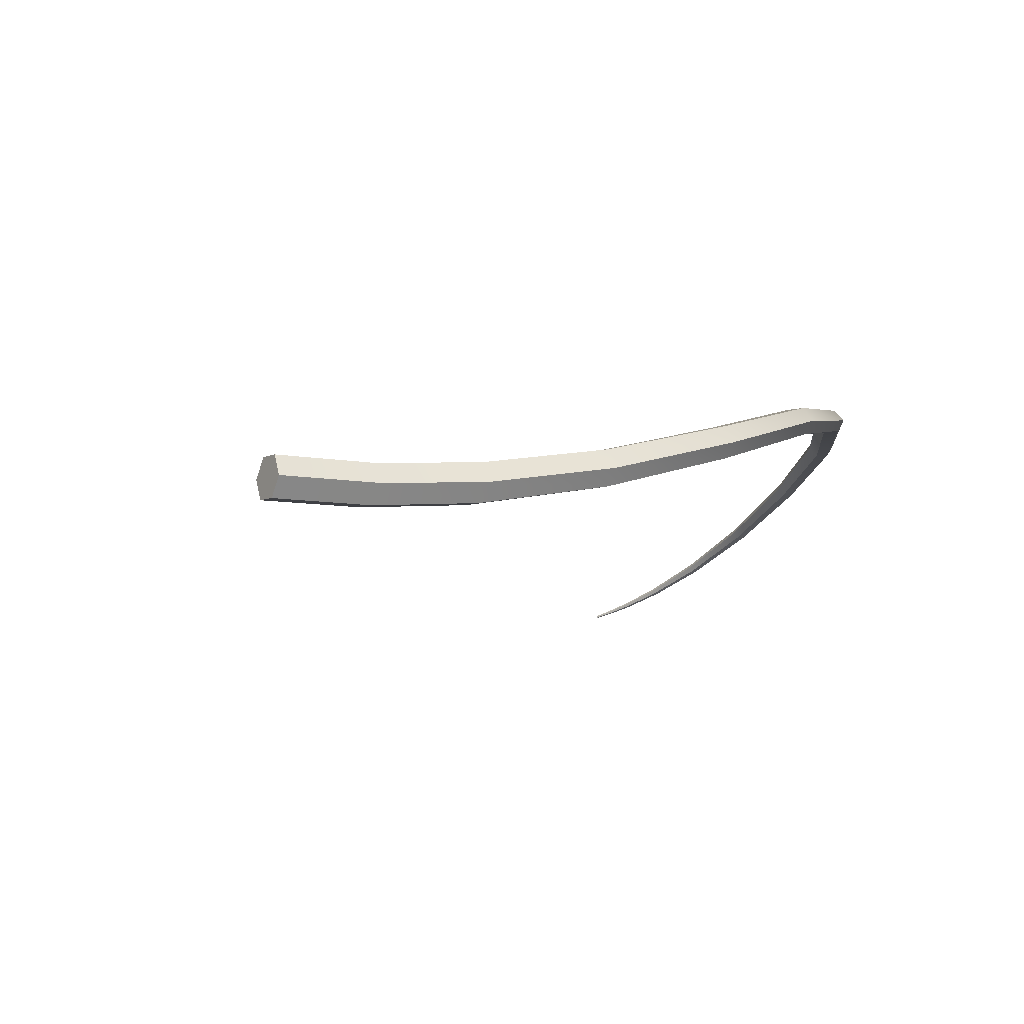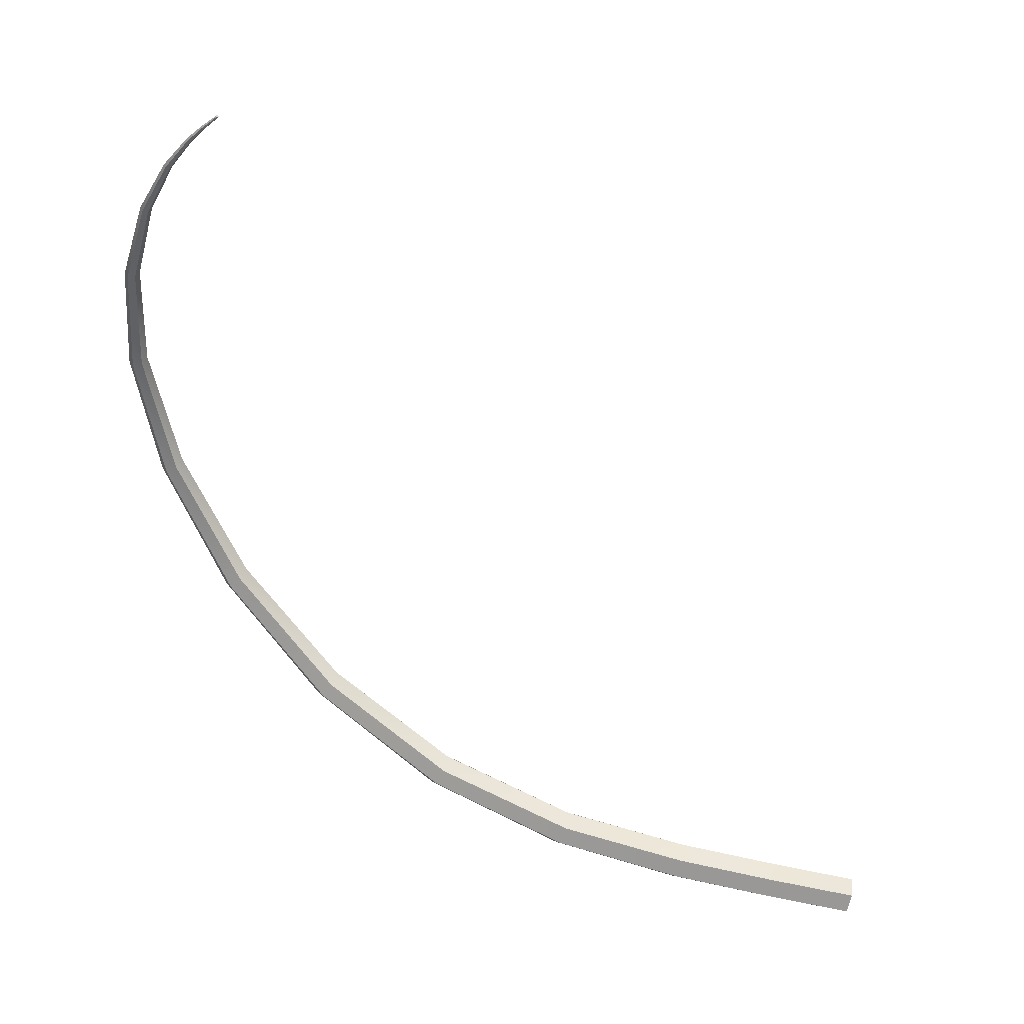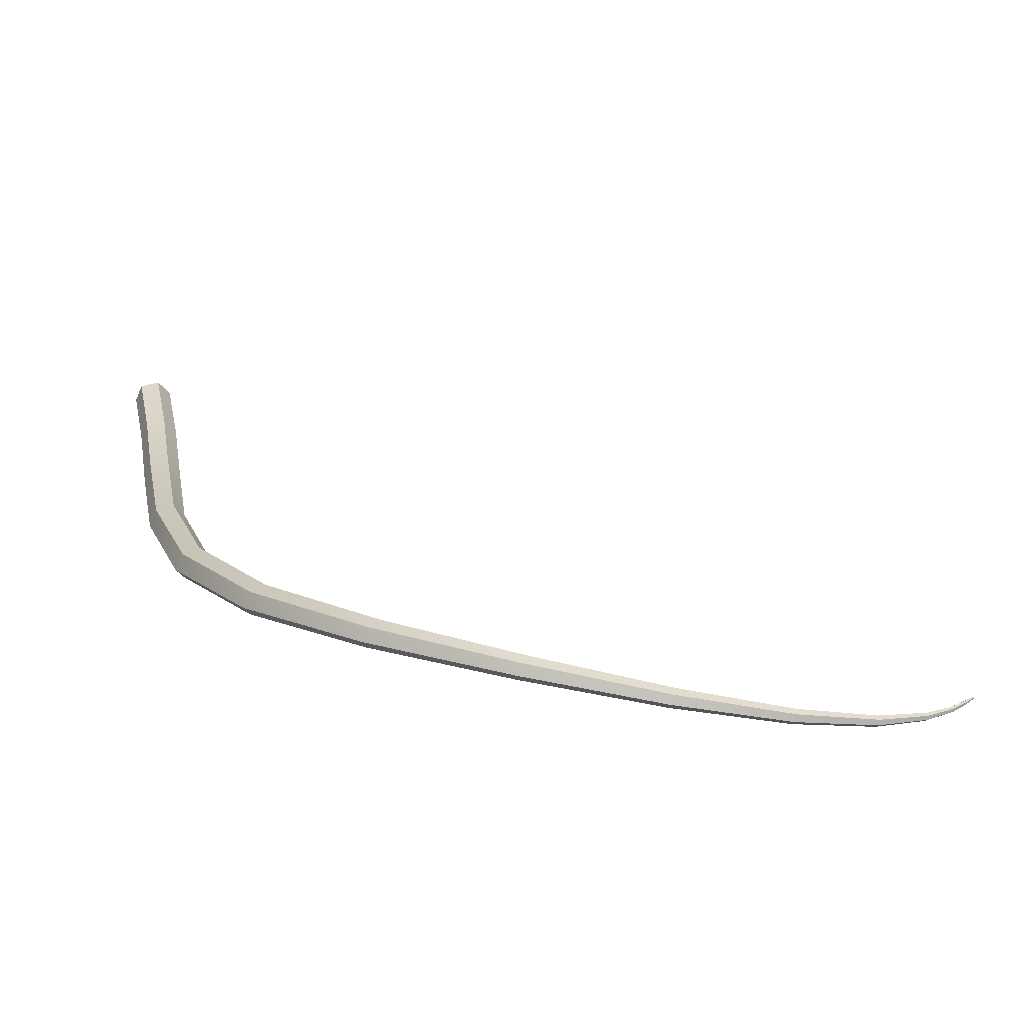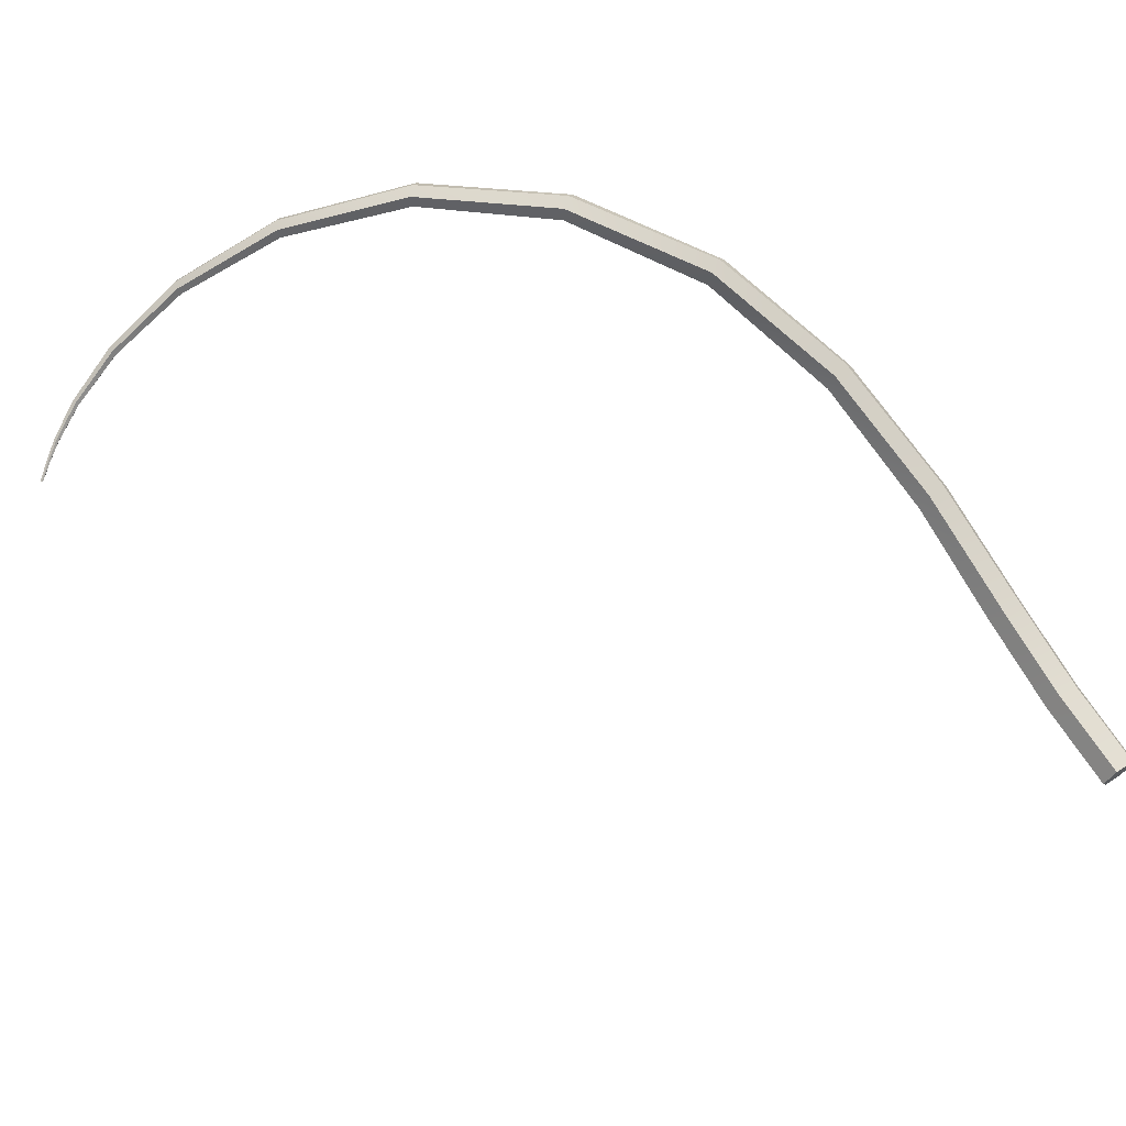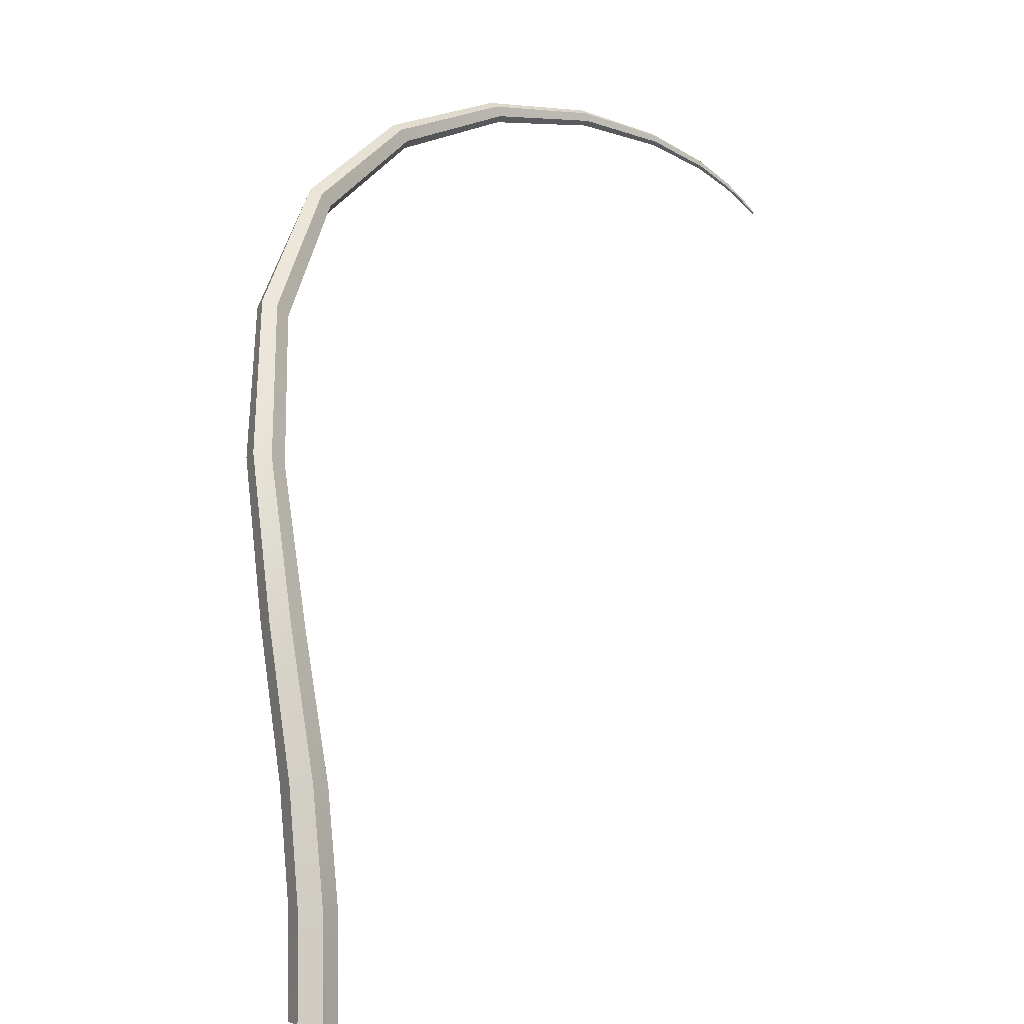
<metadata>
{"format":"obj","ext":"obj","renderer":"f3d","projection":"perspective","resolution":1024,"background":"white","views":[{"elev":-13.3,"azim":62.0,"up":"+Z"},{"elev":-61.7,"azim":-97.5,"up":"+Z"},{"elev":36.9,"azim":171.5,"up":"+Z"},{"elev":68.0,"azim":-29.8,"up":"+Z"},{"elev":-1.5,"azim":128.9,"up":"+Y"}]}
</metadata>
<code>
g pCylinder29
v 0.05072 -0.05592 -0.01909
v 0.04724 -0.04404 -0.01805
v 0.048 -0.05615 -0.01878
v 0.04997 -0.0438 -0.01837
v 0.04688 -0.03056 -0.01621
v 0.04957 -0.03026 -0.01649
v 0.04628 -0.01341 -0.01212
v 0.04882 -0.01289 -0.01236
v 0.04294 0.005405 -0.005568
v 0.04524 0.006242 -0.005749
v 0.03479 0.02363 0.001912
v 0.03673 0.02477 0.001841
v 0.02147 0.03901 0.007586
v 0.02297 0.04035 0.00764
v 0.004842 0.04982 0.009407
v 0.005845 0.05118 0.009544
v -0.01212 0.05542 0.007506
v -0.01156 0.05667 0.007631
v -0.02687 0.05652 0.003715
v -0.02663 0.05755 0.003785
v -0.03807 0.05474 -5.037e-05
v -0.03803 0.05553 -4.093e-05
v -0.04556 0.0519 -0.002813
v -0.04563 0.05246 -0.00284
v -0.05002 0.0493 -0.004478
v -0.05012 0.04968 -0.004519
v -0.05241 0.04747 -0.005355
v -0.05251 0.04773 -0.005396
v -0.05362 0.0464 -0.005793
v -0.05372 0.04659 -0.00583
v -0.05432 0.04582 -0.006055
v -0.0544 0.04599 -0.00609
v 0.048 -0.05615 -0.01878
v 0.04614 -0.04415 -0.01554
v 0.04691 -0.05627 -0.01626
v 0.04724 -0.04404 -0.01805
v 0.04575 -0.0307 -0.01374
v 0.04688 -0.03056 -0.01621
v 0.04511 -0.01367 -0.009755
v 0.04628 -0.01341 -0.01212
v 0.04176 0.004997 -0.003428
v 0.04294 0.005405 -0.005568
v 0.03364 0.02307 0.003755
v 0.03479 0.02363 0.001912
v 0.02043 0.03835 0.009092
v 0.02147 0.03901 0.007586
v 0.003991 0.04914 0.01059
v 0.004842 0.04982 0.009407
v -0.01274 0.0548 0.008428
v -0.01212 0.05542 0.007506
v -0.02728 0.056 0.004431
v -0.02687 0.05652 0.003715
v -0.03831 0.05436 0.0004995
v -0.03807 0.05474 -5.037e-05
v -0.04569 0.05163 -0.002397
v -0.04556 0.0519 -0.002813
v -0.05009 0.04911 -0.004171
v -0.05002 0.0493 -0.004478
v -0.05245 0.04733 -0.005126
v -0.05241 0.04747 -0.005355
v -0.05365 0.0463 -0.005611
v -0.05362 0.0464 -0.005793
v -0.05433 0.04573 -0.00589
v -0.05432 0.04582 -0.006055
v 0.04691 -0.05627 -0.01626
v 0.04775 -0.04403 -0.01332
v 0.04854 -0.05615 -0.01405
v 0.04614 -0.04415 -0.01554
v 0.0473 -0.03056 -0.01152
v 0.04575 -0.0307 -0.01374
v 0.0465 -0.01341 -0.007627
v 0.04511 -0.01367 -0.009755
v 0.04288 0.005409 -0.001425
v 0.04176 0.004997 -0.003428
v 0.03442 0.02363 0.00558
v 0.03364 0.02307 0.003755
v 0.02087 0.03901 0.01069
v 0.02043 0.03835 0.009092
v 0.004143 0.04982 0.01193
v 0.003991 0.04914 0.01059
v -0.0128 0.05542 0.009484
v -0.01274 0.0548 0.008428
v -0.02744 0.05652 0.005219
v -0.02728 0.056 0.004431
v -0.03851 0.05474 0.001062
v -0.03831 0.05436 0.0004995
v -0.04589 0.0519 -0.002009
v -0.04569 0.05163 -0.002397
v -0.05026 0.0493 -0.003905
v -0.05009 0.04911 -0.004171
v -0.05258 0.04747 -0.004939
v -0.05245 0.04733 -0.005126
v -0.05376 0.0464 -0.005467
v -0.05365 0.0463 -0.005611
v -0.05444 0.04582 -0.005759
v -0.05433 0.04573 -0.00589
v 0.04854 -0.05615 -0.01405
v 0.05048 -0.04379 -0.01363
v 0.05126 -0.05591 -0.01436
v 0.04775 -0.04403 -0.01332
v 0.04999 -0.03025 -0.01181
v 0.0473 -0.03056 -0.01152
v 0.04905 -0.01289 -0.007874
v 0.0465 -0.01341 -0.007627
v 0.04518 0.006247 -0.001606
v 0.04288 0.005409 -0.001425
v 0.03637 0.02478 0.00551
v 0.03442 0.02363 0.00558
v 0.02238 0.04035 0.01075
v 0.02087 0.03901 0.01069
v 0.005152 0.05119 0.01207
v 0.004143 0.04982 0.01193
v -0.01223 0.05668 0.009611
v -0.0128 0.05542 0.009484
v -0.0272 0.05755 0.005289
v -0.02744 0.05652 0.005219
v -0.03847 0.05553 0.001072
v -0.03851 0.05474 0.001062
v -0.04596 0.05246 -0.002036
v -0.04589 0.0519 -0.002009
v -0.05036 0.04968 -0.003946
v -0.05026 0.0493 -0.003905
v -0.05268 0.04773 -0.00498
v -0.05258 0.04747 -0.004939
v -0.05385 0.04659 -0.005505
v -0.05376 0.0464 -0.005467
v -0.05452 0.04599 -0.005795
v -0.05444 0.04582 -0.005759
v 0.05126 -0.05591 -0.01436
v 0.05158 -0.04368 -0.01615
v 0.05236 -0.0558 -0.01688
v 0.05048 -0.04379 -0.01363
v 0.05112 -0.03006 -0.01437
v 0.04999 -0.03025 -0.01181
v 0.05021 -0.01257 -0.01037
v 0.04905 -0.01289 -0.007874
v 0.04637 0.006724 -0.003898
v 0.04518 0.006247 -0.001606
v 0.03754 0.0254 0.003538
v 0.03637 0.02478 0.00551
v 0.02343 0.04106 0.00916
v 0.02238 0.04035 0.01075
v 0.006013 0.0519 0.01084
v 0.005152 0.05119 0.01207
v -0.0116 0.05731 0.008674
v -0.01223 0.05668 0.009611
v -0.0268 0.05808 0.004569
v -0.0272 0.05755 0.005289
v -0.03824 0.05591 0.0005219
v -0.03847 0.05553 0.001072
v -0.04583 0.05273 -0.002452
v -0.04596 0.05246 -0.002036
v -0.05029 0.04987 -0.004253
v -0.05036 0.04968 -0.003946
v -0.05265 0.04786 -0.005208
v -0.05268 0.04773 -0.00498
v -0.05383 0.04669 -0.005686
v -0.05385 0.04659 -0.005505
v -0.05451 0.04608 -0.00596
v -0.05452 0.04599 -0.005795
v 0.05236 -0.0558 -0.01688
v 0.04997 -0.0438 -0.01837
v 0.05072 -0.05592 -0.01909
v 0.05158 -0.04368 -0.01615
v 0.04957 -0.03026 -0.01649
v 0.05112 -0.03006 -0.01437
v 0.04882 -0.01289 -0.01236
v 0.05021 -0.01257 -0.01037
v 0.04524 0.006242 -0.005749
v 0.04637 0.006724 -0.003898
v 0.03673 0.02477 0.001841
v 0.03754 0.0254 0.003538
v 0.02297 0.04035 0.00764
v 0.02343 0.04106 0.00916
v 0.005845 0.05118 0.009544
v 0.006013 0.0519 0.01084
v -0.01156 0.05667 0.007631
v -0.0116 0.05731 0.008674
v -0.02663 0.05755 0.003785
v -0.0268 0.05808 0.004569
v -0.03803 0.05553 -4.093e-05
v -0.03824 0.05591 0.0005219
v -0.04563 0.05246 -0.00284
v -0.04583 0.05273 -0.002452
v -0.05012 0.04968 -0.004519
v -0.05029 0.04987 -0.004253
v -0.05251 0.04773 -0.005396
v -0.05265 0.04786 -0.005208
v -0.05372 0.04659 -0.00583
v -0.05383 0.04669 -0.005686
v -0.0544 0.04599 -0.00609
v -0.05451 0.04608 -0.00596
v 0.048 -0.05615 -0.01878
v 0.04963 -0.05603 -0.01657
v 0.05072 -0.05592 -0.01909
v 0.04691 -0.05627 -0.01626
v 0.05236 -0.0558 -0.01688
v 0.04854 -0.05615 -0.01405
v 0.05126 -0.05591 -0.01436
v -0.0544 0.04599 -0.00609
v -0.05442 0.0459 -0.005925
v -0.05432 0.04582 -0.006055
v -0.05451 0.04608 -0.00596
v -0.05433 0.04573 -0.00589
v -0.05452 0.04599 -0.005795
v -0.05444 0.04582 -0.005759
g pCylinder29_0
f 3 2 1
f 2 4 1
f 2 5 4
f 5 6 4
f 5 7 6
f 7 8 6
f 7 9 8
f 9 10 8
f 9 11 10
f 11 12 10
f 11 13 12
f 13 14 12
f 13 15 14
f 15 16 14
f 15 17 16
f 17 18 16
f 17 19 18
f 19 20 18
f 19 21 20
f 21 22 20
f 21 23 22
f 23 24 22
f 23 25 24
f 25 26 24
f 25 27 26
f 27 28 26
f 27 29 28
f 29 30 28
f 29 31 30
f 31 32 30
f 35 34 33
f 34 36 33
f 34 37 36
f 37 38 36
f 37 39 38
f 39 40 38
f 39 41 40
f 41 42 40
f 41 43 42
f 43 44 42
f 43 45 44
f 45 46 44
f 45 47 46
f 47 48 46
f 47 49 48
f 49 50 48
f 49 51 50
f 51 52 50
f 51 53 52
f 53 54 52
f 53 55 54
f 55 56 54
f 55 57 56
f 57 58 56
f 57 59 58
f 59 60 58
f 59 61 60
f 61 62 60
f 61 63 62
f 63 64 62
f 67 66 65
f 66 68 65
f 66 69 68
f 69 70 68
f 69 71 70
f 71 72 70
f 71 73 72
f 73 74 72
f 73 75 74
f 75 76 74
f 75 77 76
f 77 78 76
f 77 79 78
f 79 80 78
f 79 81 80
f 81 82 80
f 81 83 82
f 83 84 82
f 83 85 84
f 85 86 84
f 85 87 86
f 87 88 86
f 87 89 88
f 89 90 88
f 89 91 90
f 91 92 90
f 91 93 92
f 93 94 92
f 93 95 94
f 95 96 94
f 99 98 97
f 98 100 97
f 98 101 100
f 101 102 100
f 101 103 102
f 103 104 102
f 103 105 104
f 105 106 104
f 105 107 106
f 107 108 106
f 107 109 108
f 109 110 108
f 109 111 110
f 111 112 110
f 111 113 112
f 113 114 112
f 113 115 114
f 115 116 114
f 115 117 116
f 117 118 116
f 117 119 118
f 119 120 118
f 119 121 120
f 121 122 120
f 121 123 122
f 123 124 122
f 123 125 124
f 125 126 124
f 125 127 126
f 127 128 126
f 131 130 129
f 130 132 129
f 130 133 132
f 133 134 132
f 133 135 134
f 135 136 134
f 135 137 136
f 137 138 136
f 137 139 138
f 139 140 138
f 139 141 140
f 141 142 140
f 141 143 142
f 143 144 142
f 143 145 144
f 145 146 144
f 145 147 146
f 147 148 146
f 147 149 148
f 149 150 148
f 149 151 150
f 151 152 150
f 151 153 152
f 153 154 152
f 153 155 154
f 155 156 154
f 155 157 156
f 157 158 156
f 157 159 158
f 159 160 158
f 163 162 161
f 162 164 161
f 162 165 164
f 165 166 164
f 165 167 166
f 167 168 166
f 167 169 168
f 169 170 168
f 169 171 170
f 171 172 170
f 171 173 172
f 173 174 172
f 173 175 174
f 175 176 174
f 175 177 176
f 177 178 176
f 177 179 178
f 179 180 178
f 179 181 180
f 181 182 180
f 181 183 182
f 183 184 182
f 183 185 184
f 185 186 184
f 185 187 186
f 187 188 186
f 187 189 188
f 189 190 188
f 189 191 190
f 191 192 190
f 195 194 193
f 193 194 196
f 197 194 195
f 196 194 198
f 199 194 197
f 198 194 199
f 202 201 200
f 200 201 203
f 204 201 202
f 203 201 205
f 206 201 204
f 205 201 206

</code>
